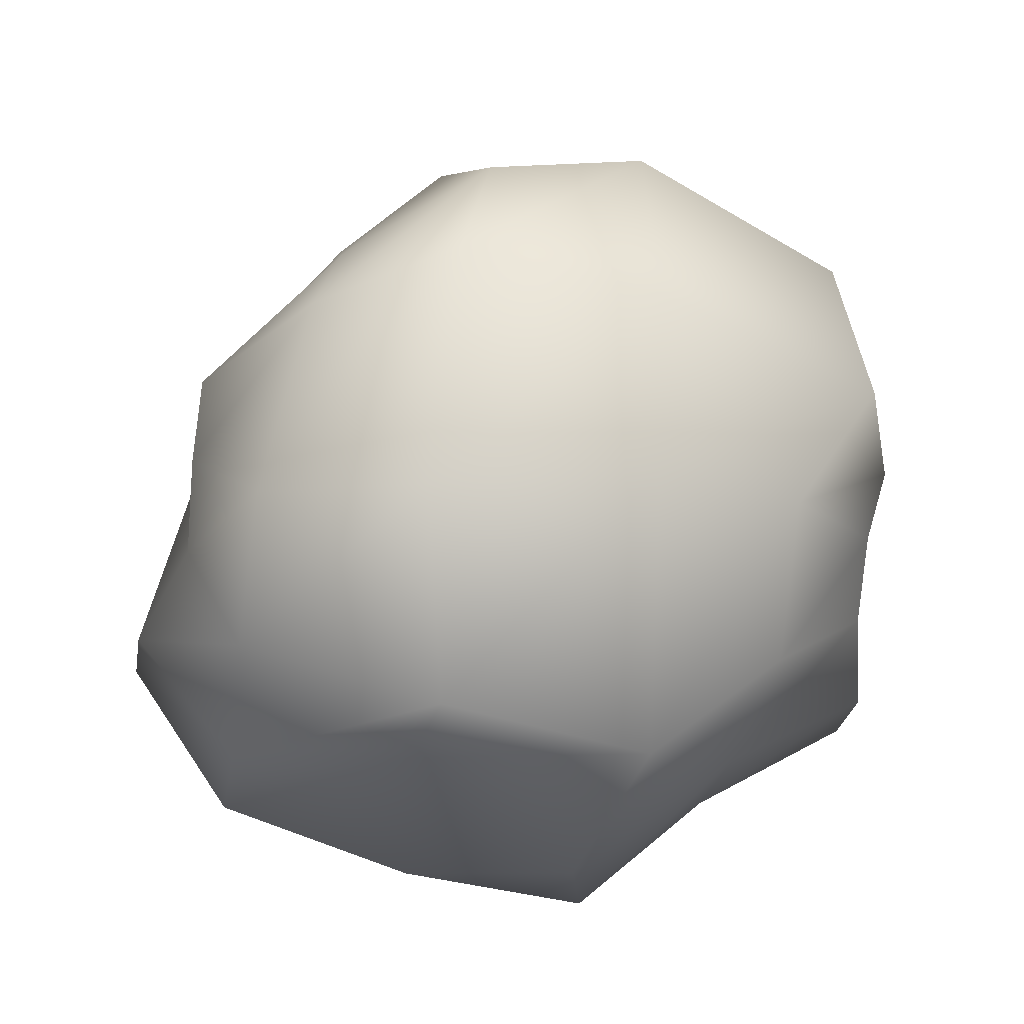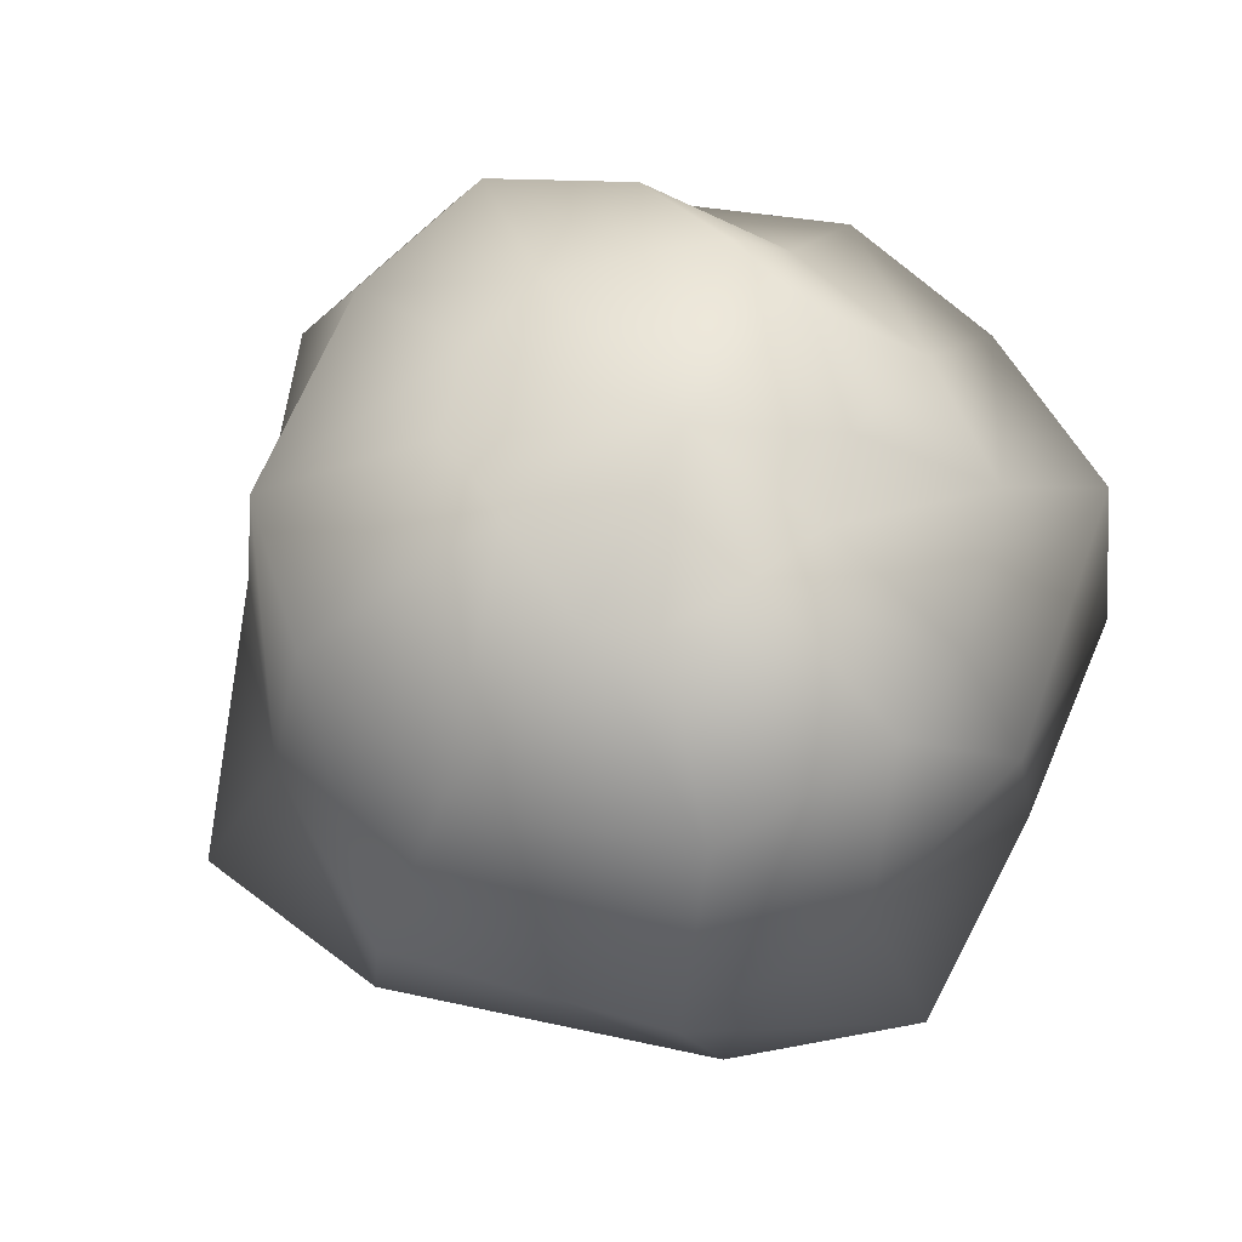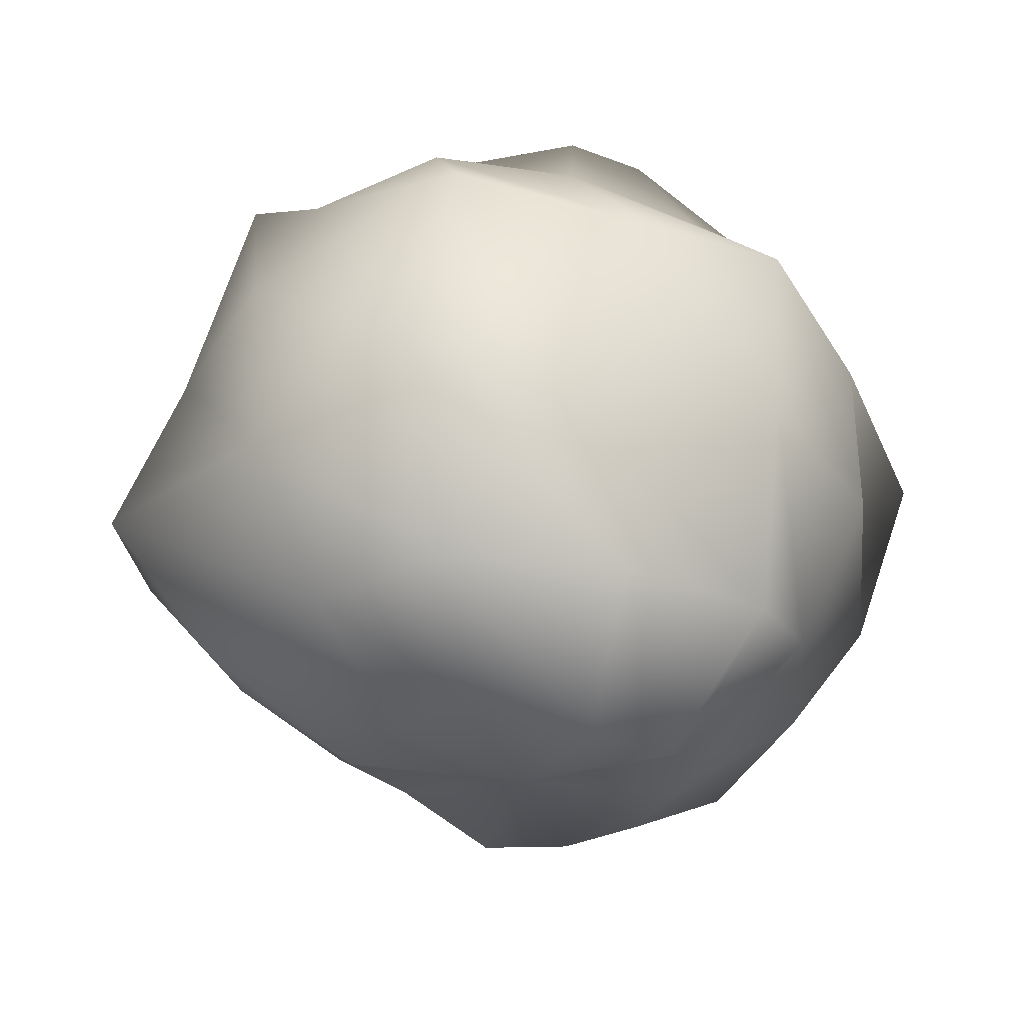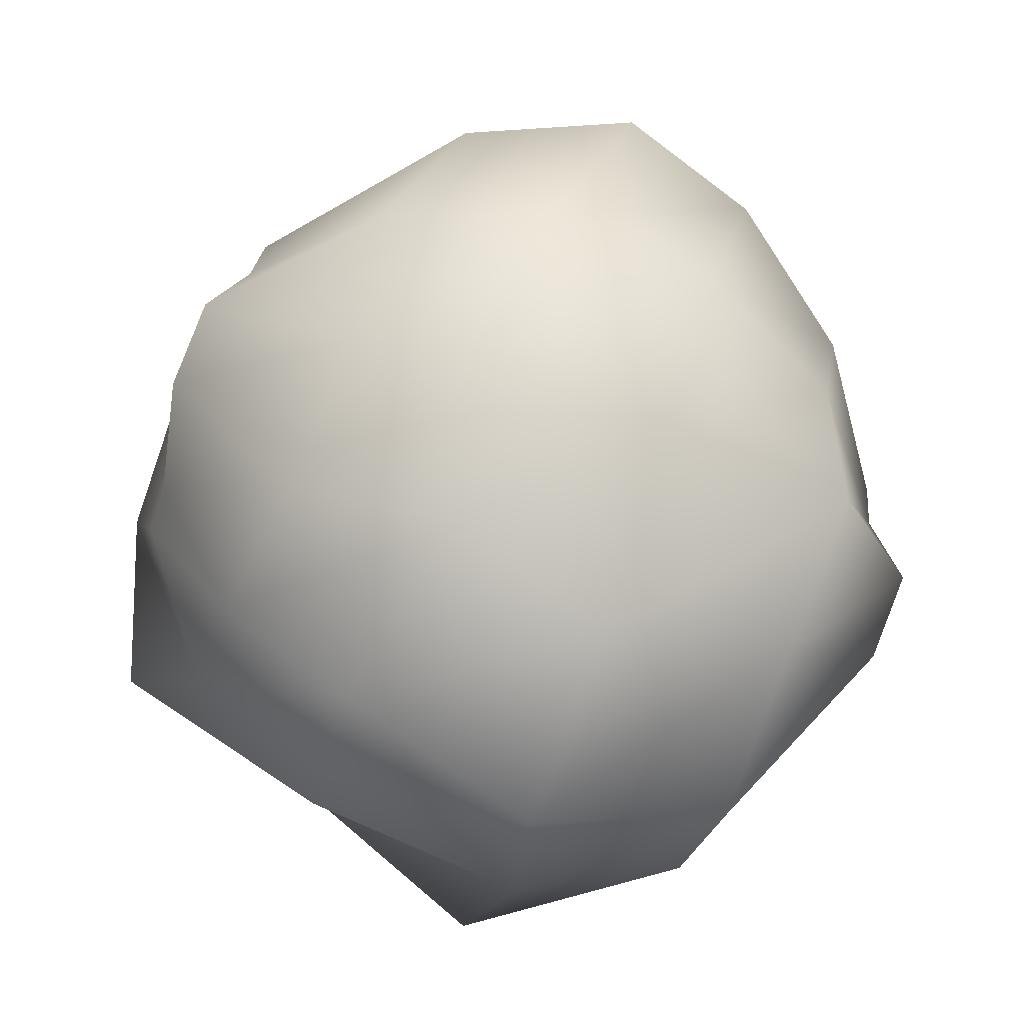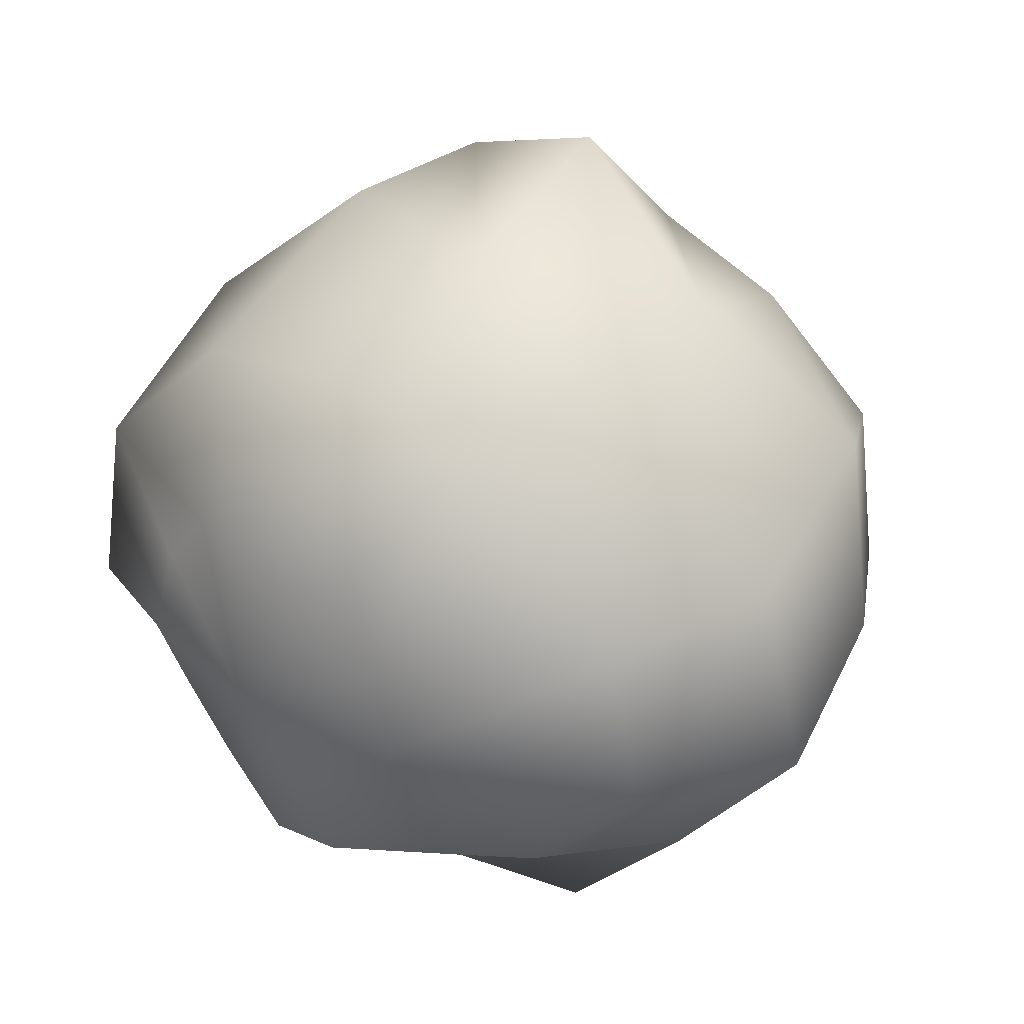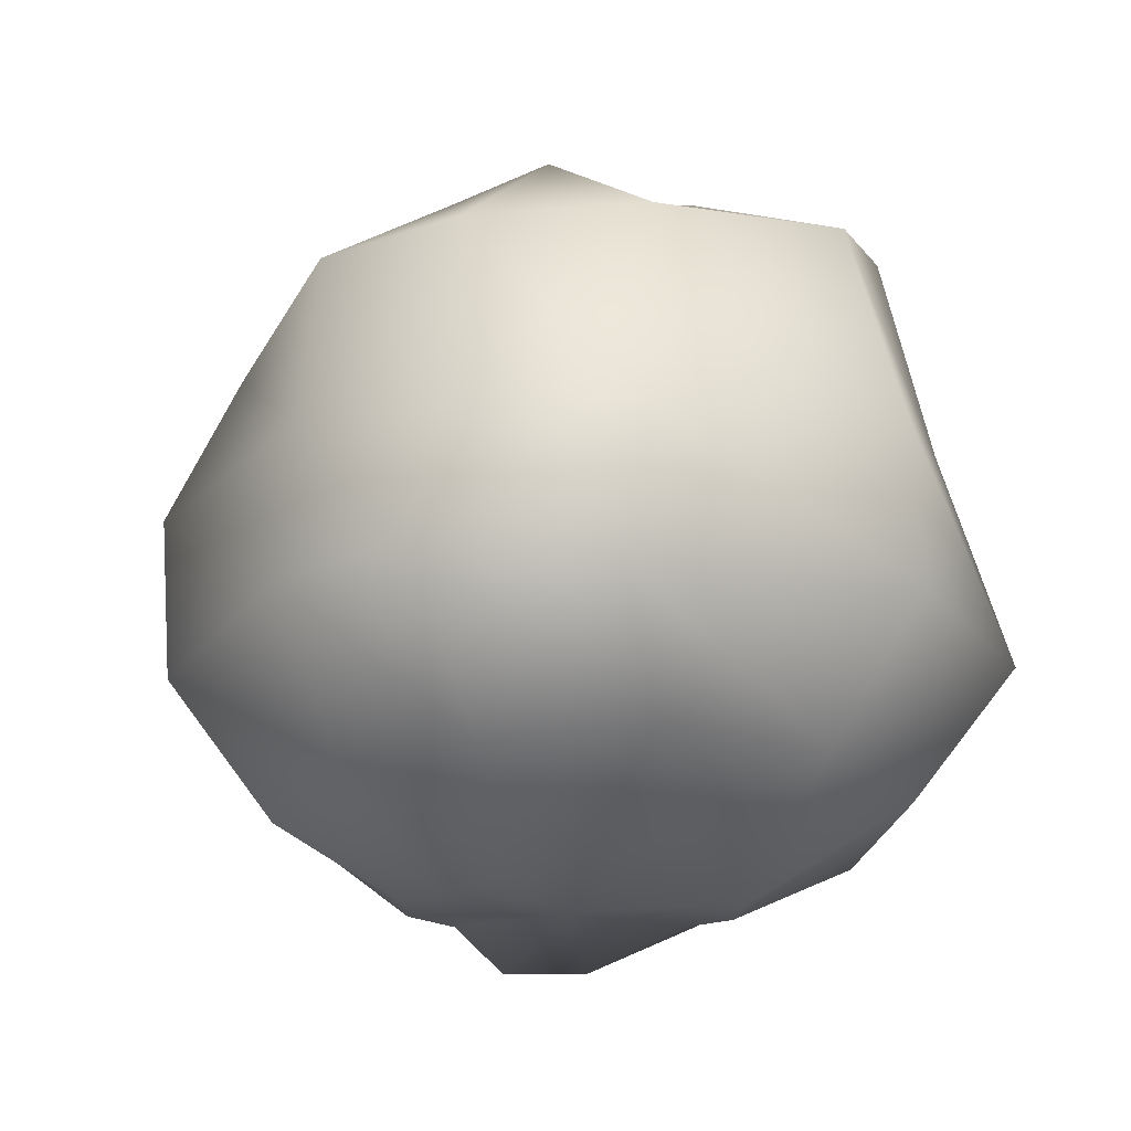
<metadata>
{"format":"obj","ext":"obj","renderer":"f3d","projection":"perspective","resolution":1024,"background":"white","views":[{"elev":-41.1,"azim":80.8,"up":"+Z"},{"elev":67.1,"azim":59.3,"up":"+Y"},{"elev":-33.8,"azim":167.2,"up":"+Y"},{"elev":-79.5,"azim":-112.1,"up":"+Z"},{"elev":35.4,"azim":-136.1,"up":"+Z"},{"elev":-15.6,"azim":15.9,"up":"+Y"}]}
</metadata>
<code>
o Sphere
v -0.003808 -0.9109 0.005856
v 0.2169 0.901 -0.3758
v 0.3909 0.6235 -0.6771
v 0.3992 0.2711 -1.017
v 0.5251 -0.2645 -1.022
v 0.3785 -0.7505 -0.7907
v 0.2169 -0.901 -0.3758
v 0.05085 0.9726 -0.06046
v 0.3758 0.901 -0.2169
v 0.6771 0.6235 -0.3909
v 0.8443 0.2225 -0.4875
v 0.8319 -0.3495 -0.6011
v 0.6365 -0.7461 -0.5094
v 0.3809 -0.914 -0.2007
v 0.4161 0.9569 -0.01427
v 0.8232 0.807 -0.1134
v 0.9749 0.2225 -0
v 1.144 -0.3208 -0.09486
v 0.877 -0.6556 -0.07631
v 0.4557 -0.9101 0.01105
v 0.3982 0.9002 0.2023
v 0.814 0.7353 0.3358
v 0.9805 0.1814 0.4974
v 0.9973 -0.2254 0.3784
v 0.7297 -0.585 0.2615
v 0.3813 -0.7641 0.2866
v 0.2973 0.8628 0.3314
v 0.4196 0.6902 0.7355
v 0.4593 0.11 0.9675
v 0.4172 -0.2857 0.981
v 0.3899 -0.5637 0.6396
v 0.2331 -0.7421 0.454
v 0.05085 0.9876 0.3734
v -0.03743 0.6648 0.8407
v -0.0212 0.1597 0.9606
v -0.04637 -0.2452 1.176
v -0 -0.6235 0.7818
v -0 -0.901 0.4339
v -0.2169 0.901 0.3758
v -0.4302 0.6326 0.7485
v -0.4561 0.1906 0.7941
v -0.4875 -0.2225 0.8443
v -0.3909 -0.6235 0.6771
v -0.2169 -0.901 0.3758
v -0.3758 0.901 0.2169
v -0.8291 0.506 0.2734
v -0.9963 0.1051 0.37
v -0.89 -0.3649 0.5428
v -0.6659 -0.71 0.3732
v -0.3758 -0.901 0.2169
v -0.4339 0.901 -0
v -0.9338 0.506 -0.1175
v -1.127 0.1051 -0.1175
v -1.024 -0.2888 0.06216
v -0.7733 -0.649 -0.01219
v -0.4339 -0.901 -0
v -0.3758 0.901 -0.2169
v -0.6771 0.6235 -0.3909
v -0.8443 0.2225 -0.4875
v -0.8443 -0.2225 -0.4875
v -0.6771 -0.6235 -0.3909
v -0.3758 -0.901 -0.2169
v -0.277 0.9707 -0.3774
v -0.3648 0.5822 -0.6076
v -0.5036 0.26 -0.8814
v -0.4875 -0.2225 -0.8443
v -0.4709 -0.7295 -0.6944
v -0.297 -1.007 -0.3931
v -0.06007 0.9707 -0.4355
v 0.02099 0.5826 -0.7298
v -0.111 0.169 -1.044
v 0.05817 -0.2843 -0.8503
v -0.08003 -0.7295 -0.7991
v -0.08003 -1.007 -0.4512
f 69 8 2
f 74 73 6 7
f 72 71 4 5
f 70 69 2 3
f 1 74 7
f 73 72 5 6
f 71 70 3 4
f 6 5 12 13
f 4 3 10 11
f 2 8 9
f 7 6 13 14
f 5 4 11 12
f 3 2 9 10
f 1 7 14
f 9 8 15
f 14 13 19 20
f 12 11 17 18
f 10 9 15 16
f 1 14 20
f 13 12 18 19
f 11 10 16 17
f 20 19 25 26
f 18 17 23 24
f 16 15 21 22
f 1 20 26
f 19 18 24 25
f 17 16 22 23
f 15 8 21
f 24 23 29 30
f 22 21 27 28
f 1 26 32
f 25 24 30 31
f 23 22 28 29
f 21 8 27
f 26 25 31 32
f 1 32 38
f 31 30 36 37
f 29 28 34 35
f 27 8 33
f 32 31 37 38
f 30 29 35 36
f 28 27 33 34
f 1 38 44
f 37 36 42 43
f 35 34 40 41
f 33 8 39
f 38 37 43 44
f 36 35 41 42
f 34 33 39 40
f 41 40 46 47
f 39 8 45
f 44 43 49 50
f 42 41 47 48
f 40 39 45 46
f 1 44 50
f 43 42 48 49
f 50 49 55 56
f 48 47 53 54
f 46 45 51 52
f 1 50 56
f 49 48 54 55
f 47 46 52 53
f 45 8 51
f 56 55 61 62
f 54 53 59 60
f 52 51 57 58
f 1 56 62
f 55 54 60 61
f 53 52 58 59
f 51 8 57
f 58 57 63 64
f 1 62 68
f 61 60 66 67
f 59 58 64 65
f 57 8 63
f 62 61 67 68
f 60 59 65 66
f 1 68 74
f 67 66 72 73
f 65 64 70 71
f 63 8 69
f 68 67 73 74
f 66 65 71 72
f 64 63 69 70

</code>
